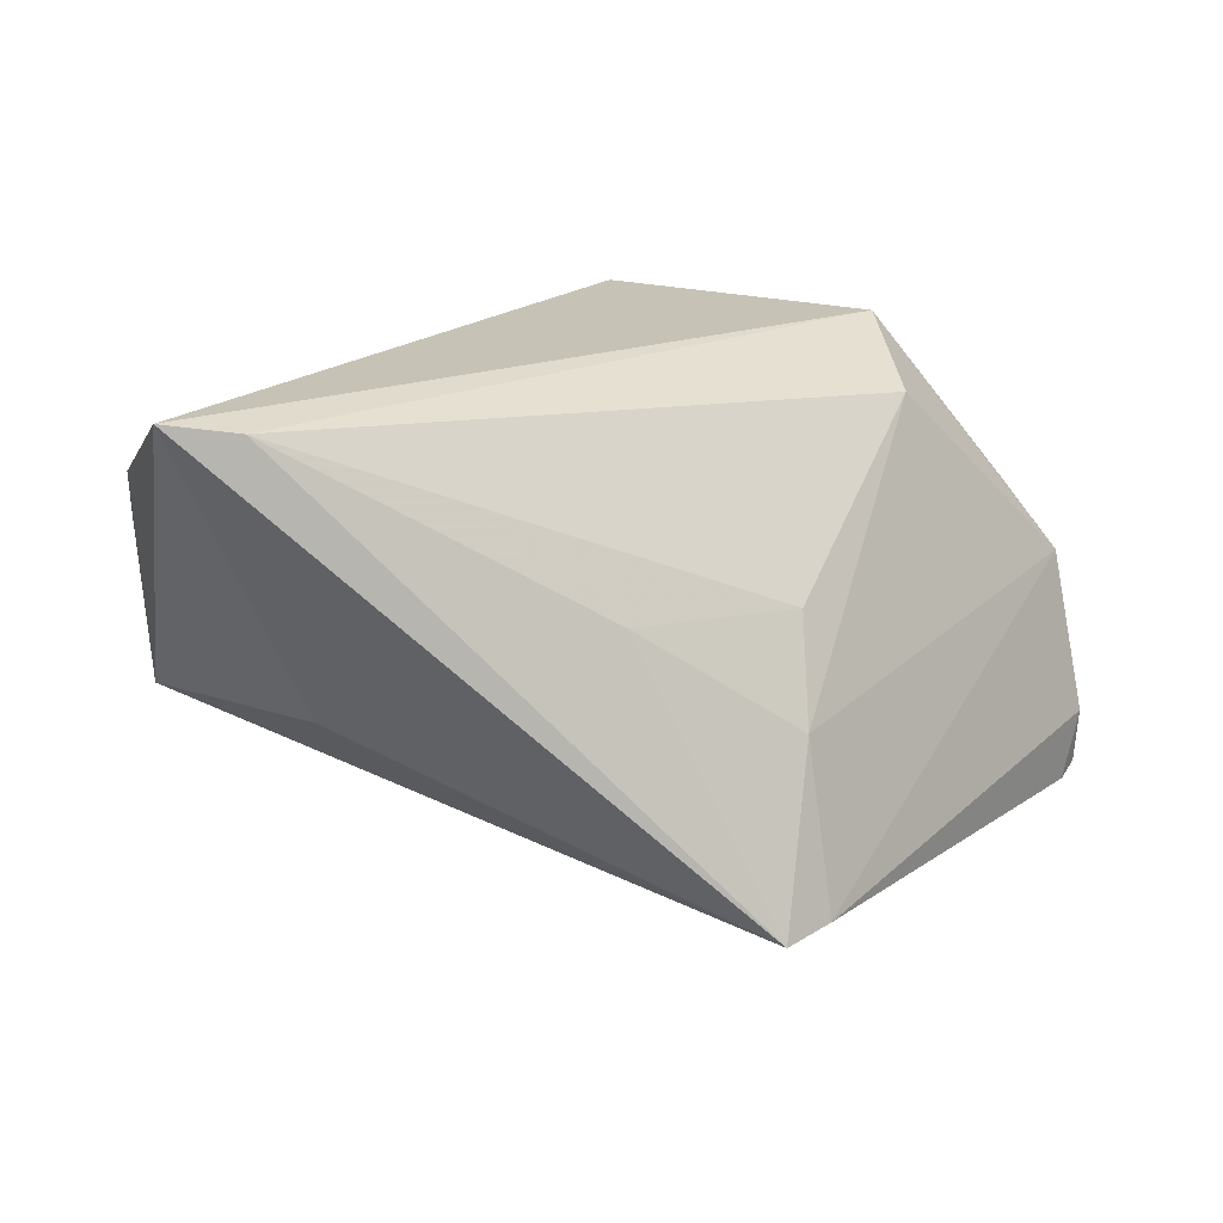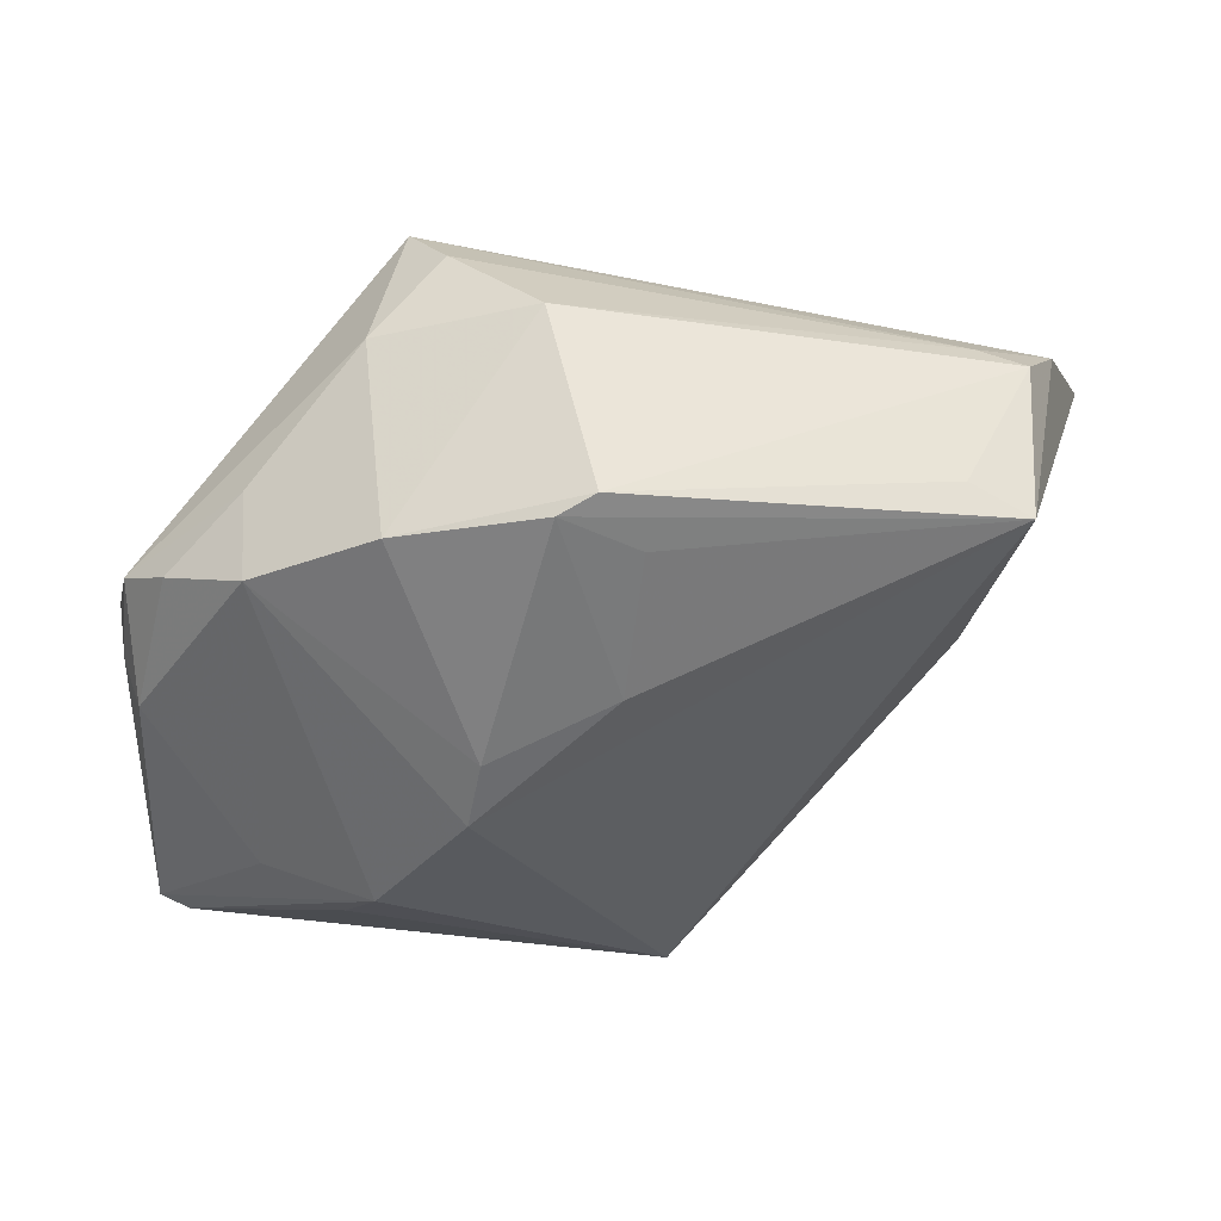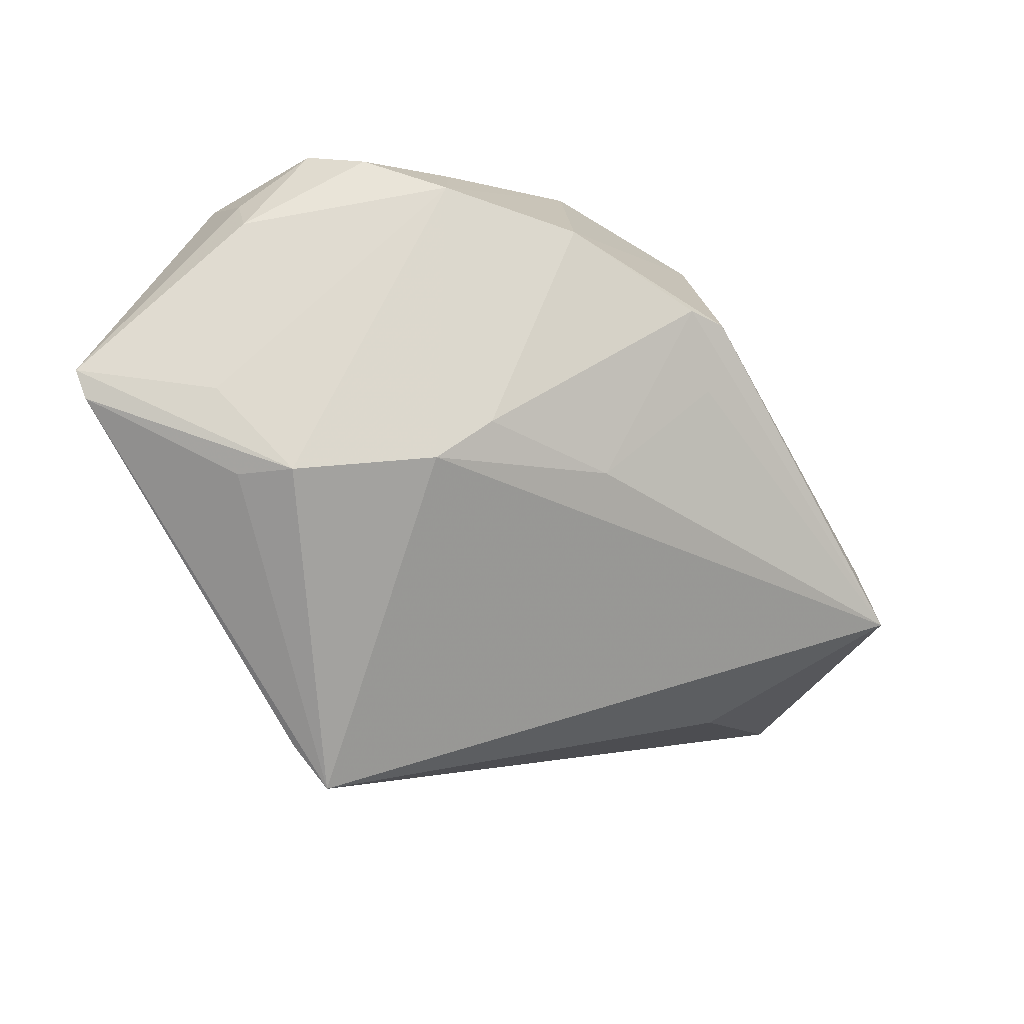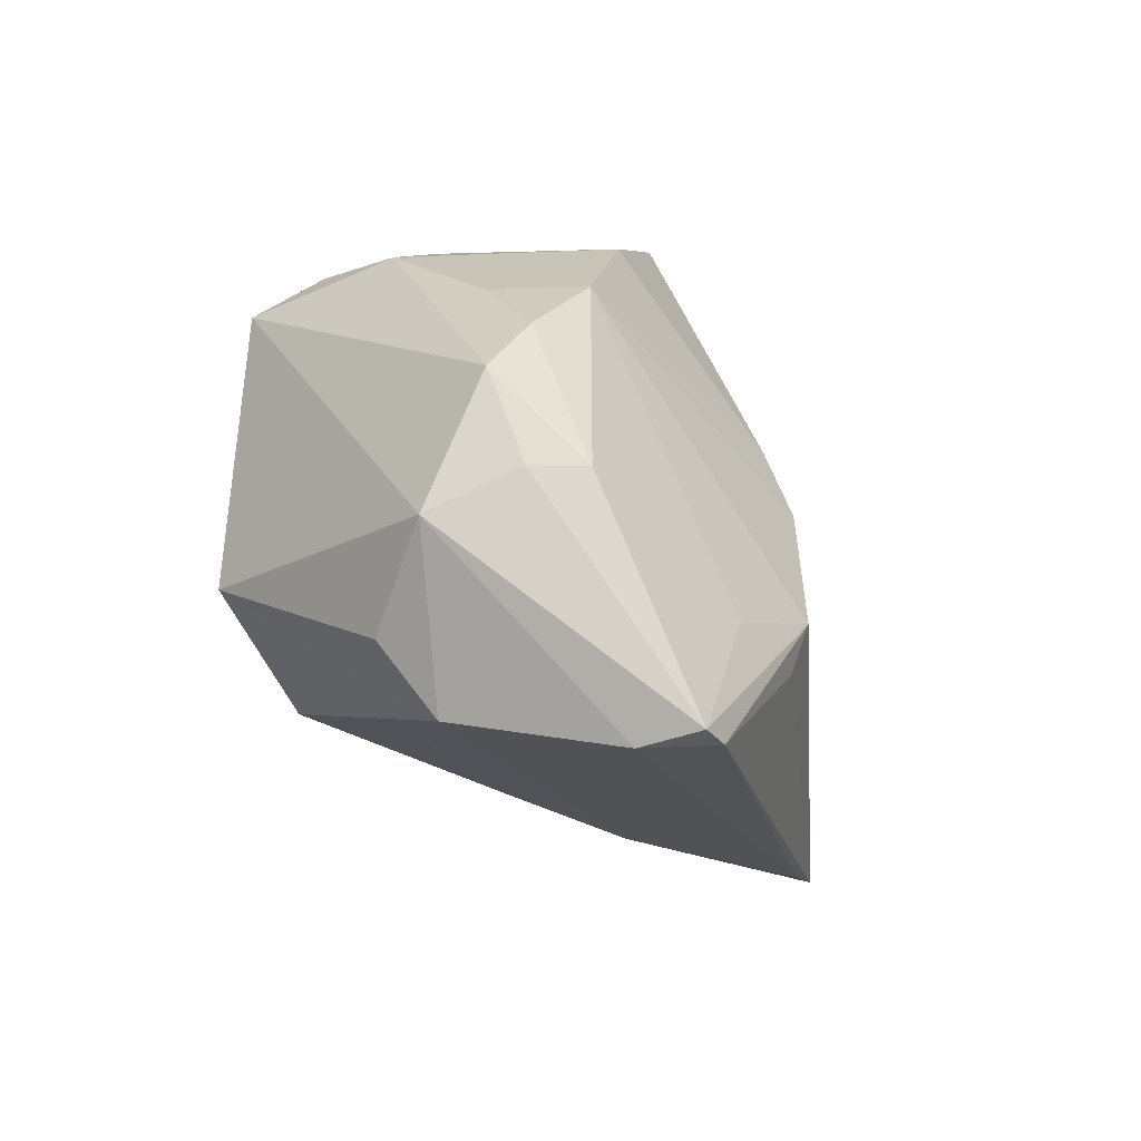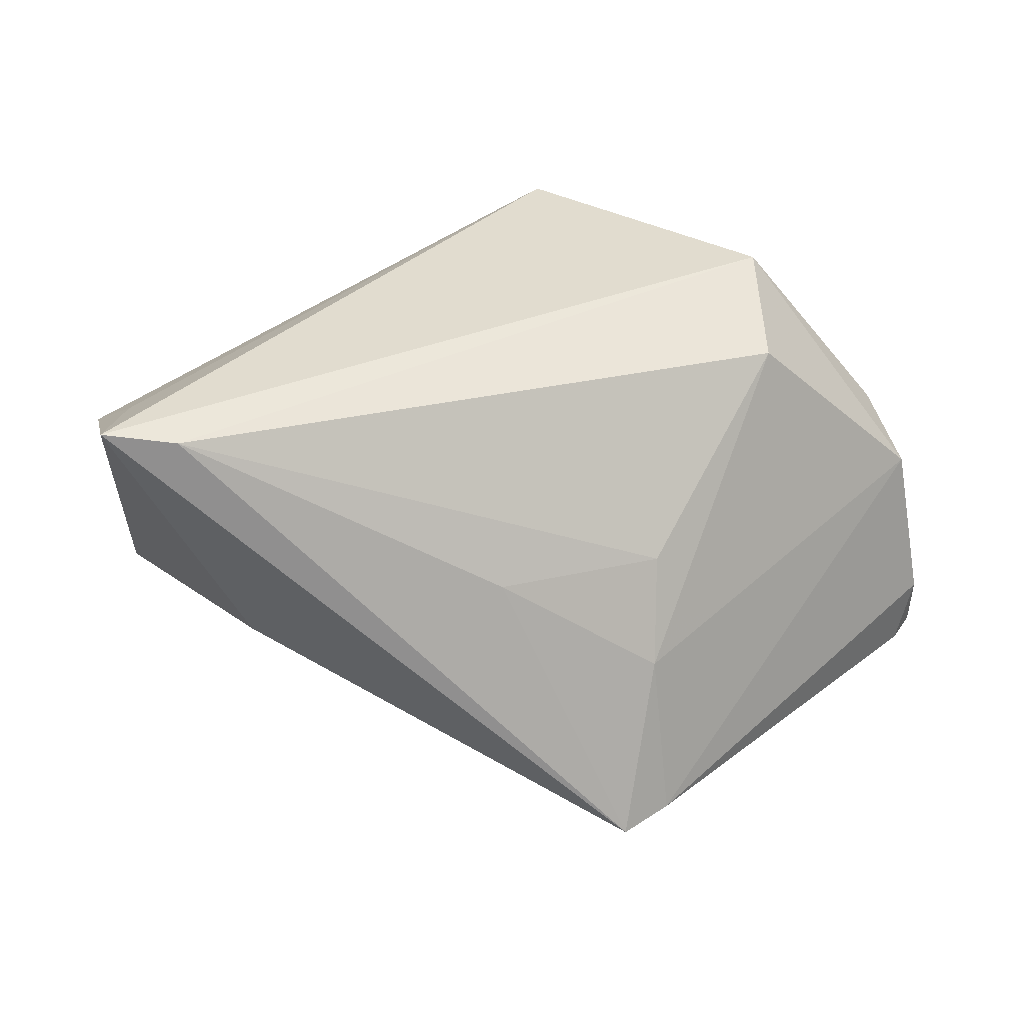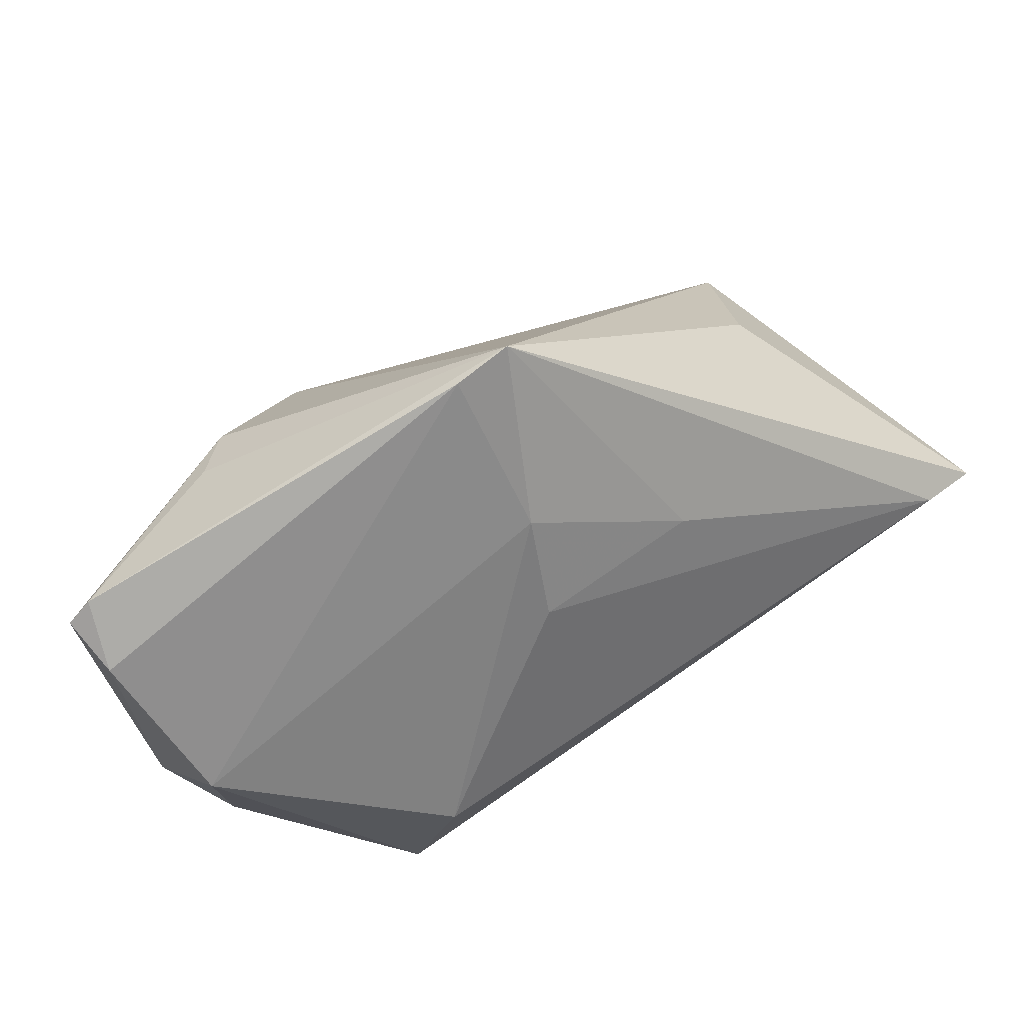
<metadata>
{"format":"obj","ext":"obj","renderer":"f3d","projection":"perspective","resolution":1024,"background":"white","views":[{"elev":18.9,"azim":-50.7,"up":"+Z"},{"elev":-33.2,"azim":167.6,"up":"+Z"},{"elev":-79.0,"azim":120.2,"up":"+Z"},{"elev":-20.7,"azim":103.0,"up":"+Y"},{"elev":34.2,"azim":-44.7,"up":"+Z"},{"elev":-74.4,"azim":-148.6,"up":"+Y"}]}
</metadata>
<code>
v 0.04863 -0.01067 -0.01027
v 0.04965 -8.674e-05 -0.00645
v 0.0455 0.006213 -0.009959
v 0.04036 -0.03735 -0.01909
v 0.02318 0.02213 0.02869
v -0.03491 0.03524 -0.005336
v 0.01956 0.02816 0.02134
v 0.0464 -0.01042 -0.01638
v 0.01003 0.03514 0.01068
v -0.0108 -0.03284 -0.00758
v 0.0499 -0.01539 -3.355e-05
v 0.02078 -0.02477 -0.03167
v -0.02524 -0.01996 0.005237
v 0.03826 0.01436 -0.003224
v -0.006179 -0.02848 0.004287
v -0.05339 0.005253 0.02736
v 0.03743 0.01386 -0.01428
v 0.04171 -0.02485 0.006688
v -0.003132 0.01364 -0.02336
v 0.01875 -0.02451 0.02255
v -0.04327 0.007873 -0.006595
v 0.03785 -0.03683 -0.02737
v 0.03091 -0.02212 -0.02814
v 0.02865 -0.01312 0.02869
v -0.001757 0.02987 -0.01561
v 0.004282 0.03558 -0.01308
v 0.02747 0.02551 0.01052
v 0.01042 0.004967 -0.02813
v -0.04235 0.03461 -0.008633
v 0.01038 -0.002855 -0.03122
v -0.04328 0.03558 0.01103
v -0.04916 0.02877 0.01855
v 0.008212 0.03312 -0.01498
v -0.01985 -0.03705 -0.02779
v -0.01292 -0.0379 -0.02716
v 0.0414 -0.03627 -0.02621
v -0.04995 0.02005 0.0243
v -0.05982 0.01132 0.02869
v -0.03771 0.03401 0.01368
v 0.01816 -0.01833 -0.03338
v 0.03968 -0.0331 0.000603
v 0.02446 0.02508 -0.01458
f 11 5 24
f 29 34 21
f 20 24 16
f 38 24 5
f 16 24 38
f 38 34 16
f 38 32 29
f 38 21 34
f 29 21 38
f 26 9 42
f 39 32 5
f 42 9 27
f 2 5 11
f 14 27 2
f 2 27 5
f 15 20 16
f 24 20 41
f 5 32 37
f 37 38 5
f 32 38 37
f 6 26 29
f 25 19 29
f 7 39 5
f 9 39 7
f 5 27 7
f 7 27 9
f 11 36 1
f 1 2 11
f 42 27 17
f 17 27 14
f 34 12 22
f 30 34 29
f 29 19 30
f 16 34 13
f 13 15 16
f 10 13 34
f 15 13 10
f 20 15 10
f 10 41 20
f 4 36 11
f 11 41 4
f 4 22 36
f 11 24 18
f 18 41 11
f 24 41 18
f 31 39 9
f 9 26 31
f 26 6 31
f 31 6 29
f 29 32 31
f 32 39 31
f 19 25 33
f 29 26 33
f 33 25 29
f 33 26 42
f 8 1 36
f 2 1 8
f 36 22 40
f 40 22 12
f 40 30 17
f 40 12 34
f 34 30 40
f 34 22 35
f 22 4 35
f 35 4 41
f 35 10 34
f 41 10 35
f 28 33 42
f 42 17 28
f 17 30 28
f 28 30 19
f 19 33 28
f 2 8 3
f 3 8 17
f 14 2 3
f 3 17 14
f 23 8 36
f 36 40 23
f 17 8 23
f 23 40 17

</code>
